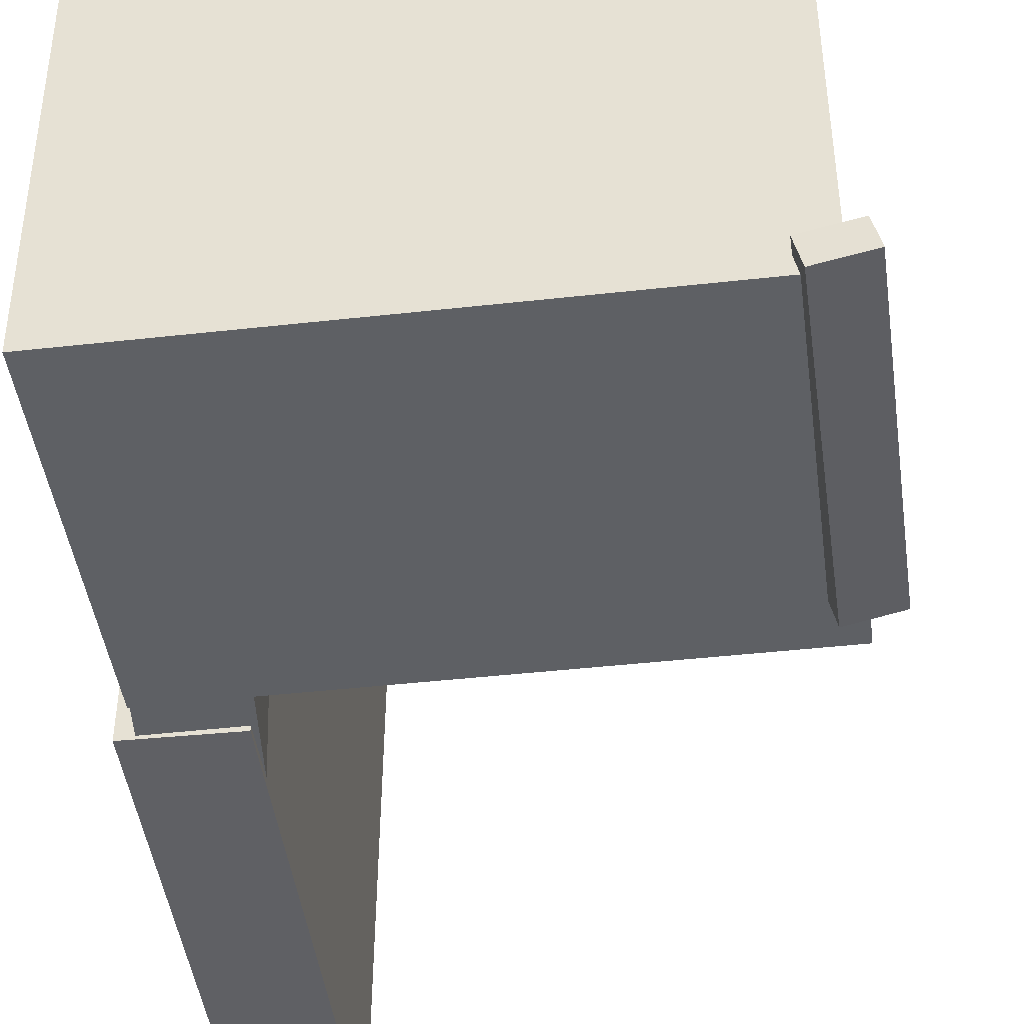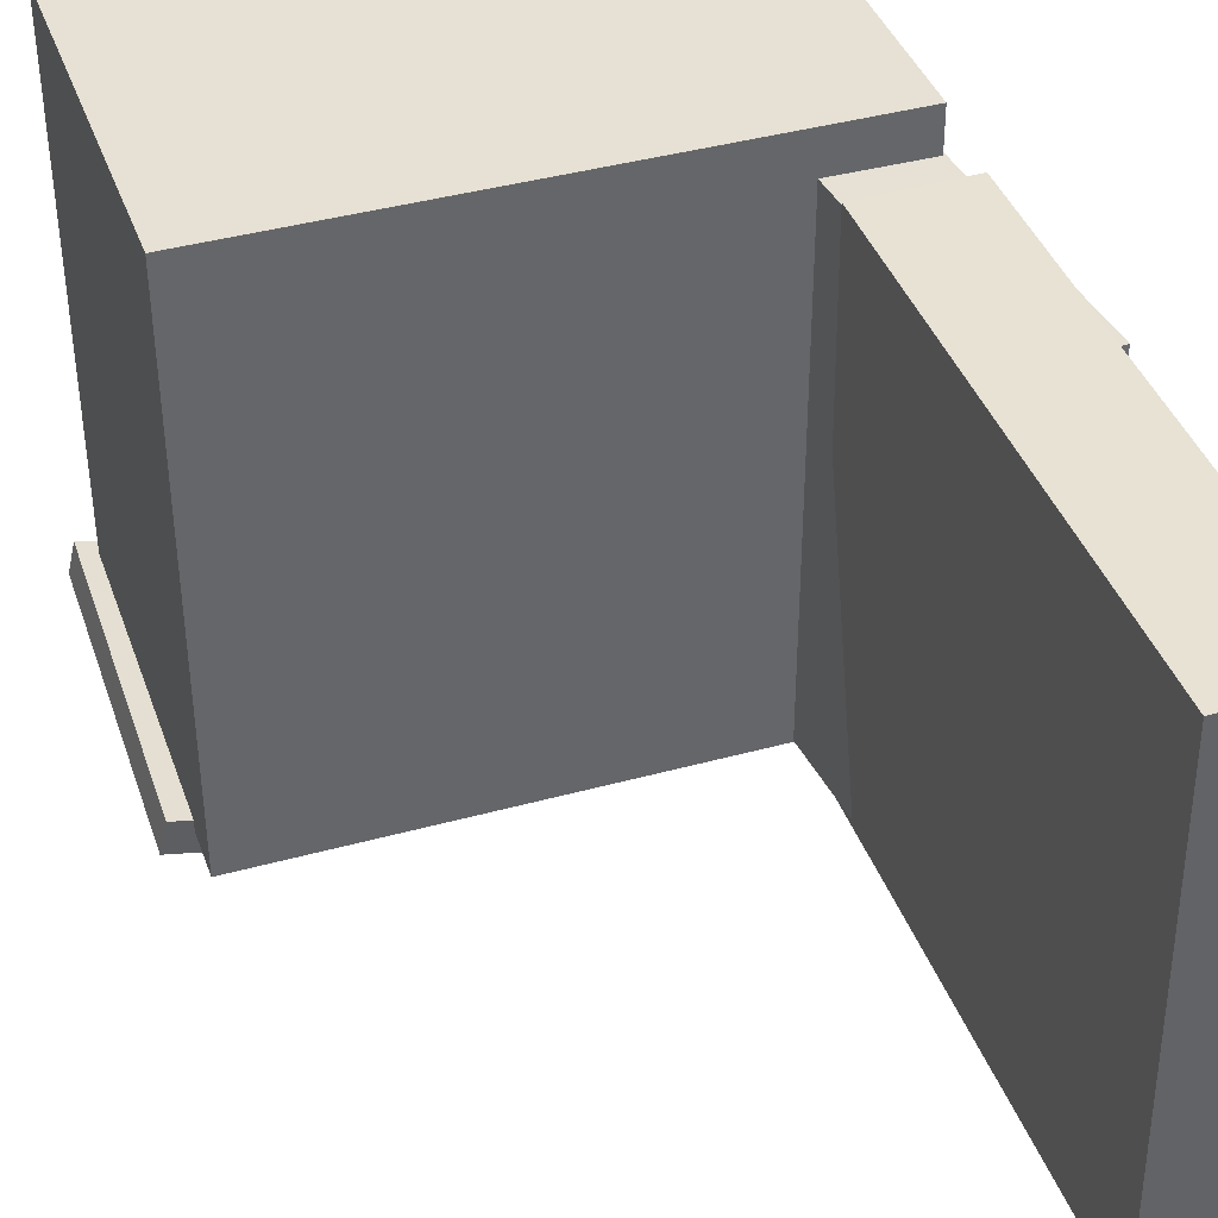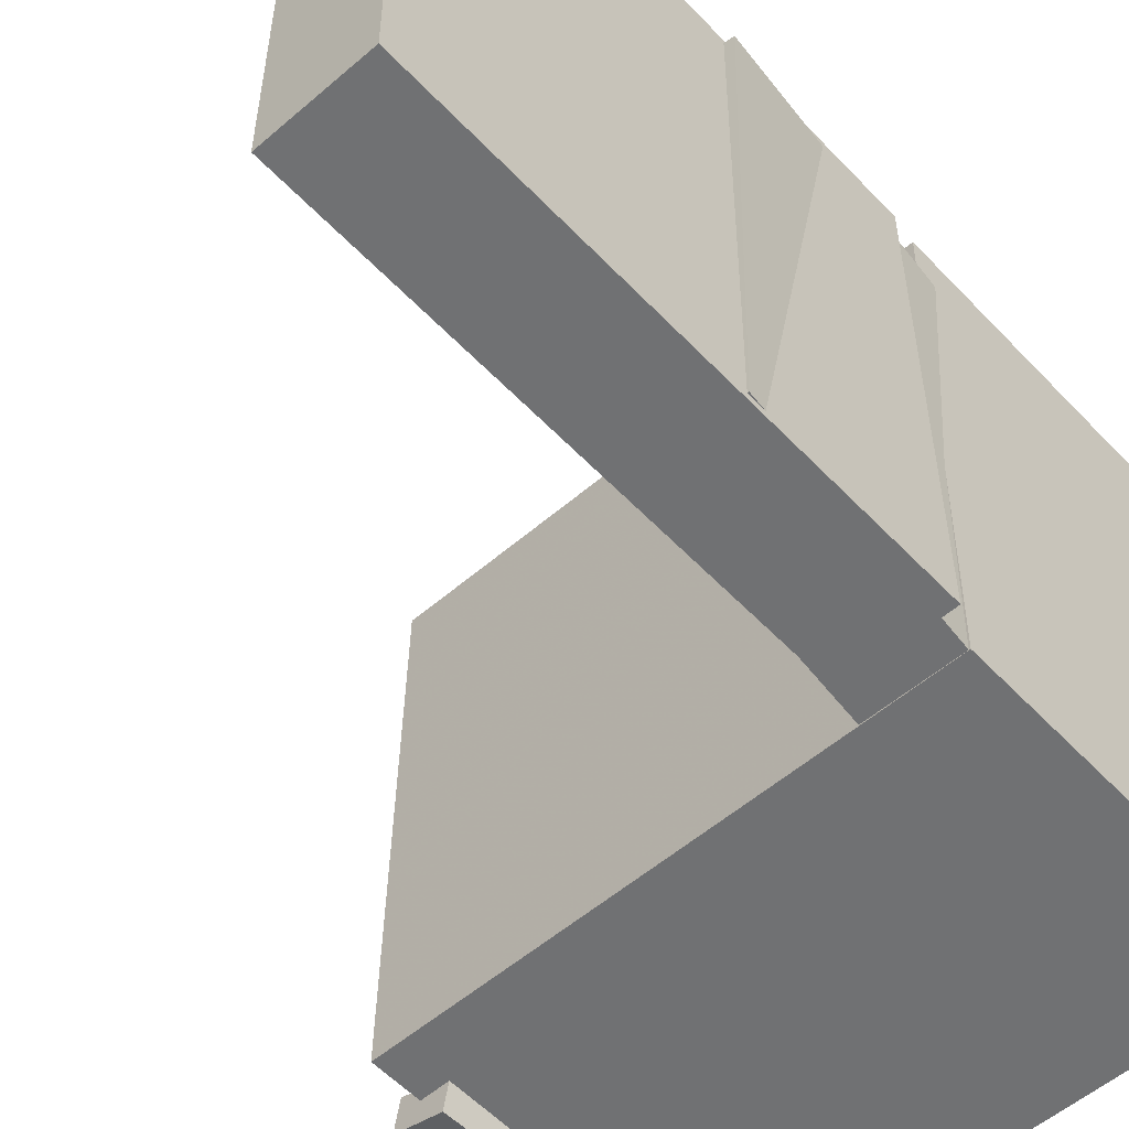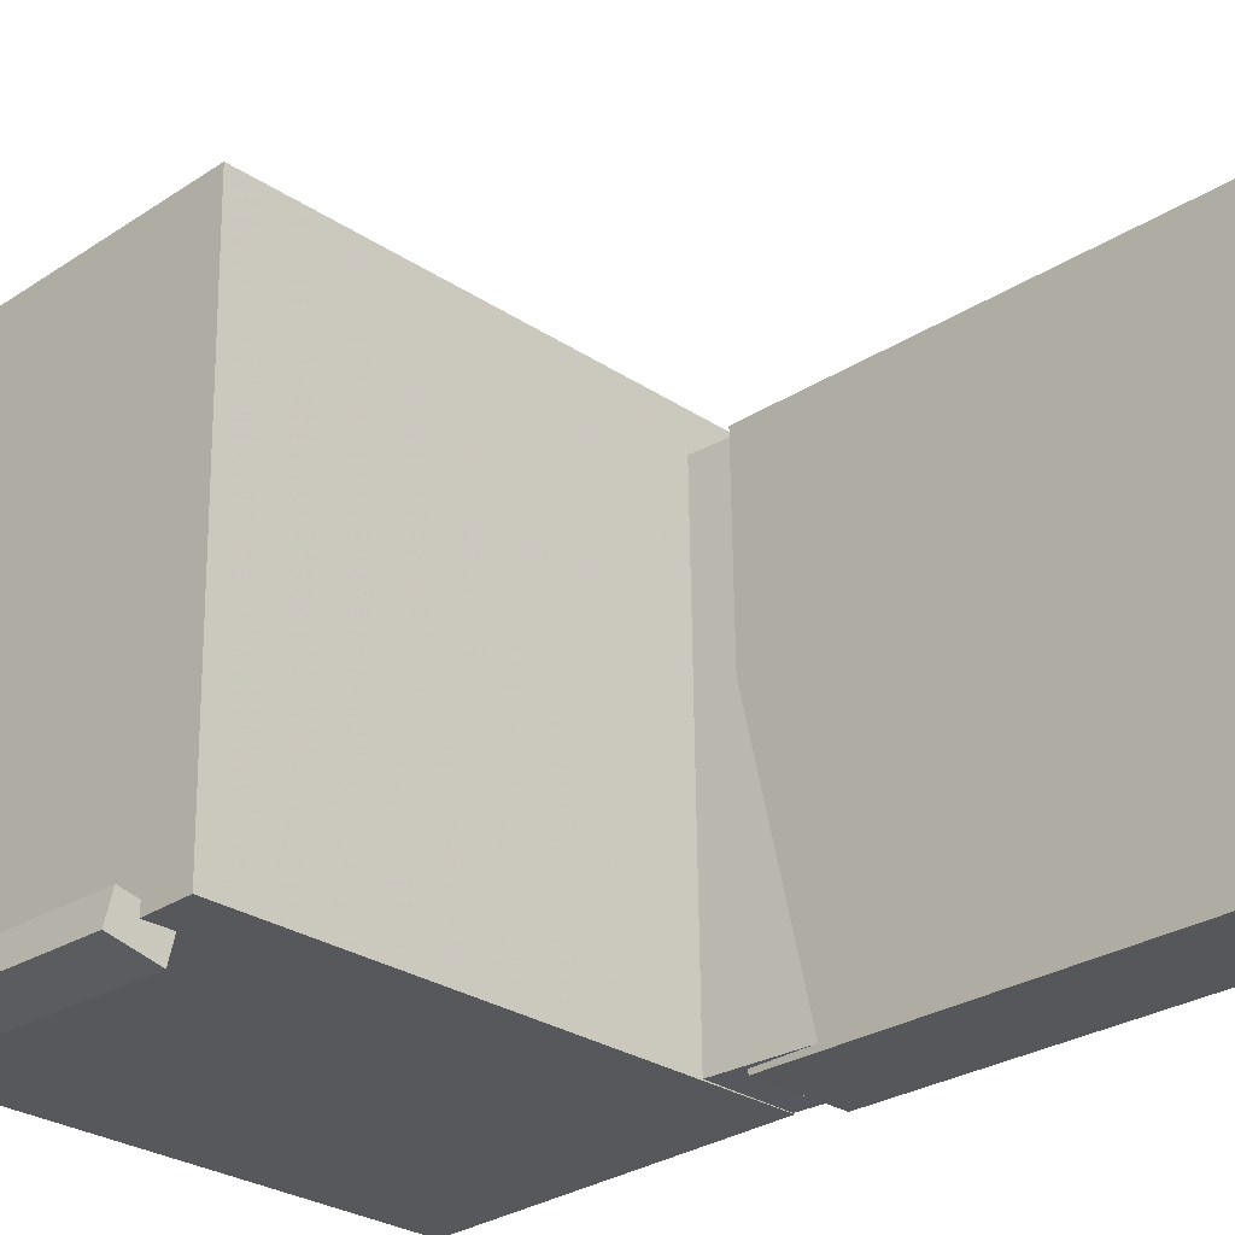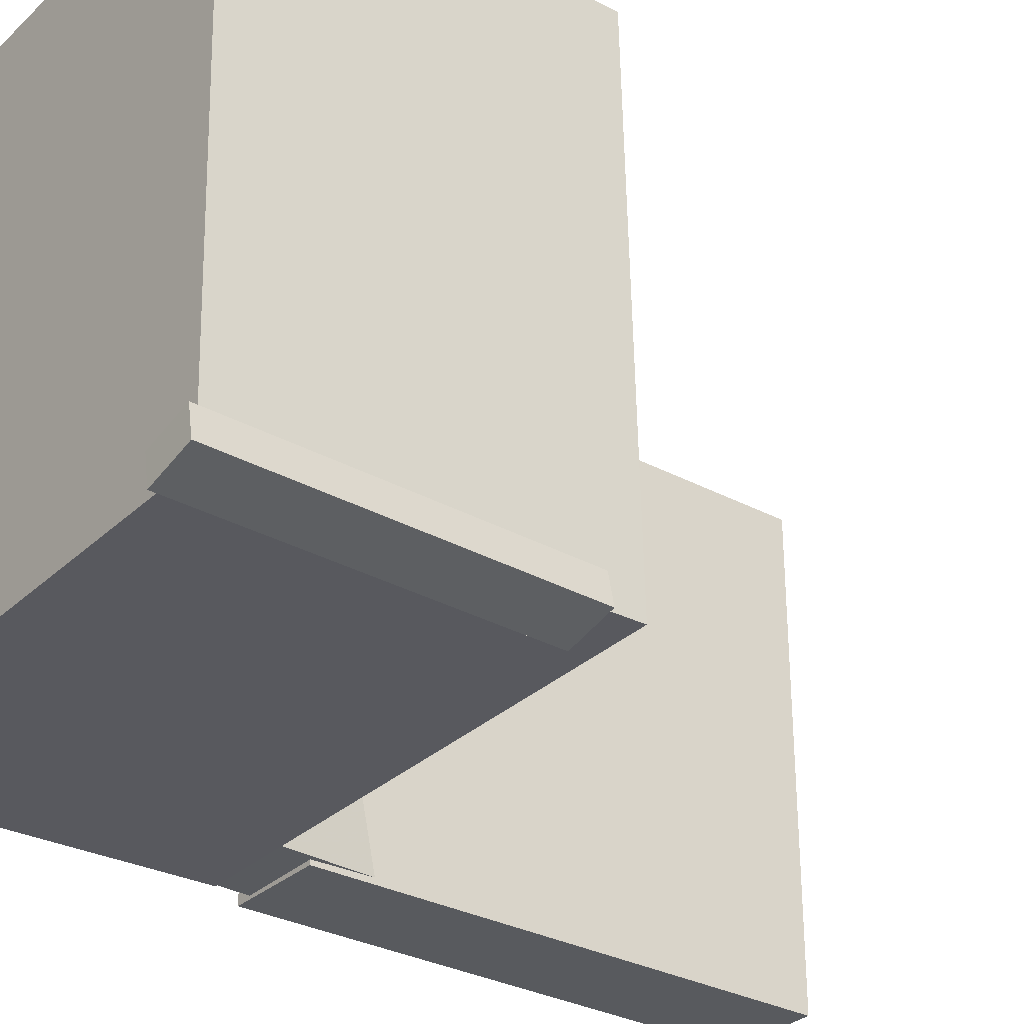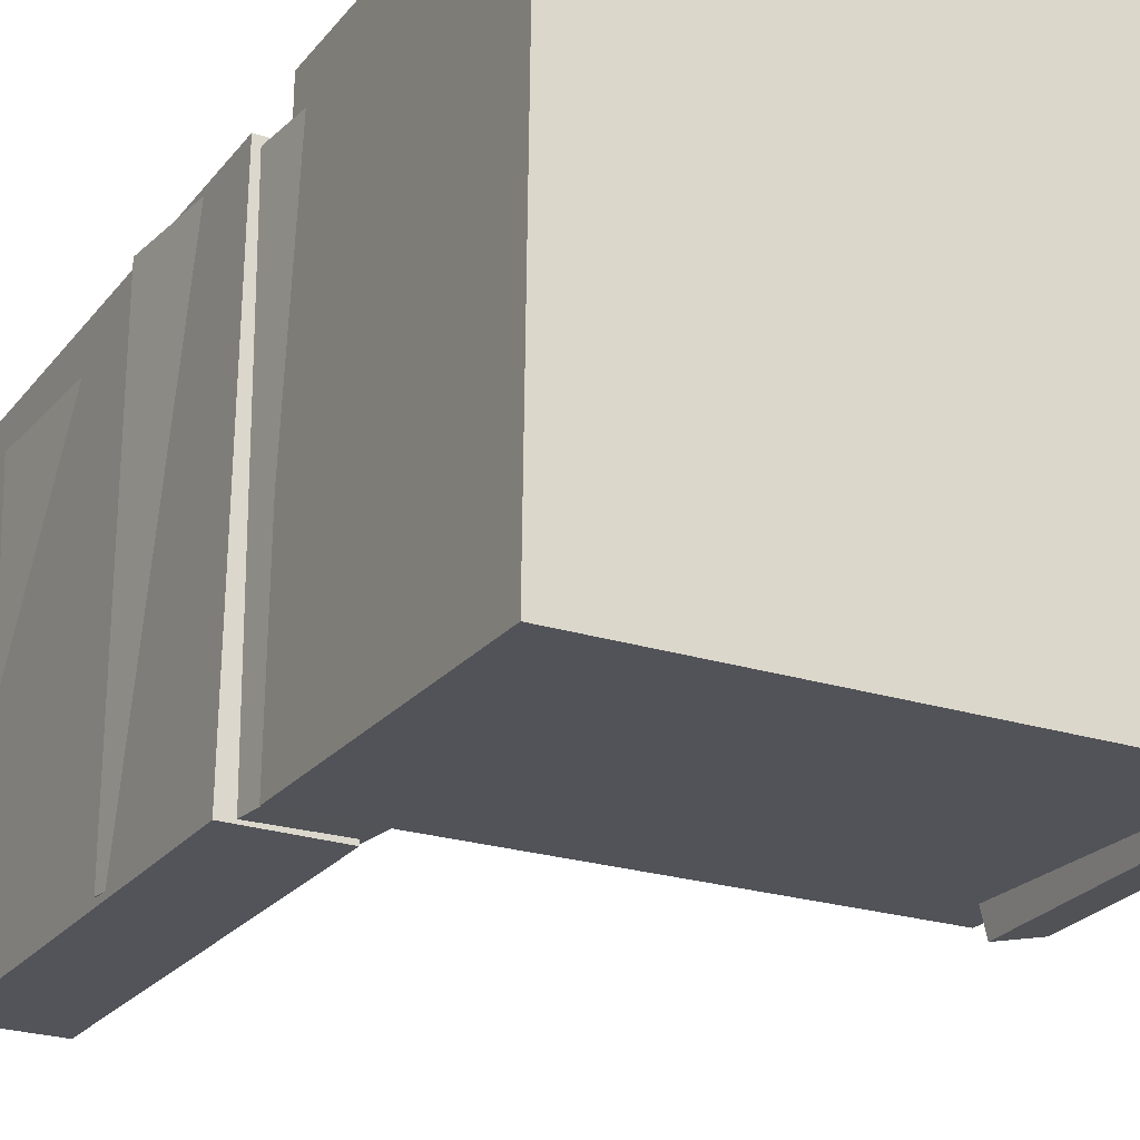
<metadata>
{"format":"obj","ext":"obj","renderer":"f3d","projection":"perspective","resolution":1024,"background":"white","views":[{"elev":-44.4,"azim":8.3,"up":"+Z"},{"elev":40.6,"azim":162.2,"up":"+Z"},{"elev":-54.4,"azim":-136.5,"up":"+Z"},{"elev":-27.5,"azim":135.2,"up":"+Z"},{"elev":-31.3,"azim":53.4,"up":"+Z"},{"elev":-23.8,"azim":-27.0,"up":"+Z"}]}
</metadata>
<code>
v -0.2336 0.3192 -0.1601
v -0.2423 0.3208 0.1619
v -0.1864 0.3226 -0.1588
v -0.1952 0.3242 0.1632
v -0.2216 0.1543 -0.1589
v -0.2304 0.1559 0.1631
v -0.1745 0.1578 -0.1577
v -0.1833 0.1593 0.1643
f 1.0 7.0 5.0
f 1.0 3.0 7.0
f 1.0 4.0 3.0
f 1.0 2.0 4.0
f 3.0 8.0 7.0
f 3.0 4.0 8.0
f 5.0 7.0 8.0
f 5.0 8.0 6.0
f 1.0 5.0 6.0
f 1.0 6.0 2.0
f 2.0 6.0 8.0
f 2.0 8.0 4.0
v -0.07273 -0.1701 -0.1877
v -0.06884 -0.1739 0.1855
v -0.0698 -0.1069 -0.187
v -0.06591 -0.1108 0.1861
v 0.1905 -0.1822 -0.1905
v 0.1944 -0.1861 0.1826
v 0.1934 -0.1191 -0.1899
v 0.1973 -0.1229 0.1832
f 9.0 15.0 13.0
f 9.0 11.0 15.0
f 9.0 12.0 11.0
f 9.0 10.0 12.0
f 11.0 16.0 15.0
f 11.0 12.0 16.0
f 13.0 15.0 16.0
f 13.0 16.0 14.0
f 9.0 13.0 14.0
f 9.0 14.0 10.0
f 10.0 14.0 16.0
f 10.0 16.0 12.0
v -0.1574 0.3685 -0.2057
v -0.1537 0.3654 0.2009
v -0.1488 -0.05789 -0.2091
v -0.1451 -0.061 0.1975
v -0.2401 0.3668 -0.205
v -0.2364 0.3637 0.2016
v -0.2315 -0.05957 -0.2084
v -0.2278 -0.06268 0.1983
f 17.0 23.0 21.0
f 17.0 19.0 23.0
f 17.0 20.0 19.0
f 17.0 18.0 20.0
f 19.0 24.0 23.0
f 19.0 20.0 24.0
f 21.0 23.0 24.0
f 21.0 24.0 22.0
f 17.0 21.0 22.0
f 17.0 22.0 18.0
f 18.0 22.0 24.0
f 18.0 24.0 20.0
v 0.2011 -0.3836 -0.2239
v 0.2 -0.1202 -0.2287
v 0.2413 -0.3833 -0.2149
v 0.2402 -0.1198 -0.2197
v 0.1954 -0.3832 -0.1983
v 0.1943 -0.1197 -0.2031
v 0.2356 -0.3828 -0.1893
v 0.2345 -0.1194 -0.1942
f 25.0 31.0 29.0
f 25.0 27.0 31.0
f 25.0 28.0 27.0
f 25.0 26.0 28.0
f 27.0 32.0 31.0
f 27.0 28.0 32.0
f 29.0 31.0 32.0
f 29.0 32.0 30.0
f 25.0 29.0 30.0
f 25.0 30.0 26.0
f 26.0 30.0 32.0
f 26.0 32.0 28.0
v -0.236 0.1075 -0.2014
v -0.239 0.09687 0.1954
v -0.163 0.1154 -0.2006
v -0.166 0.1047 0.1962
v -0.2037 -0.1925 -0.2092
v -0.2066 -0.2031 0.1876
v -0.1306 -0.1846 -0.2084
v -0.1336 -0.1953 0.1884
f 33.0 39.0 37.0
f 33.0 35.0 39.0
f 33.0 36.0 35.0
f 33.0 34.0 36.0
f 35.0 40.0 39.0
f 35.0 36.0 40.0
f 37.0 39.0 40.0
f 37.0 40.0 38.0
f 33.0 37.0 38.0
f 33.0 38.0 34.0
f 34.0 38.0 40.0
f 34.0 40.0 36.0
v -0.2166 -0.09636 0.2233
v -0.212 -0.3864 0.2164
v 0.2177 -0.08953 0.2236
v 0.2222 -0.3796 0.2167
v -0.2164 -0.08621 -0.2068
v -0.2119 -0.3763 -0.2137
v 0.2178 -0.07937 -0.2065
v 0.2224 -0.3694 -0.2134
f 41.0 47.0 45.0
f 41.0 43.0 47.0
f 41.0 44.0 43.0
f 41.0 42.0 44.0
f 43.0 48.0 47.0
f 43.0 44.0 48.0
f 45.0 47.0 48.0
f 45.0 48.0 46.0
f 41.0 45.0 46.0
f 41.0 46.0 42.0
f 42.0 46.0 48.0
f 42.0 48.0 44.0

</code>
